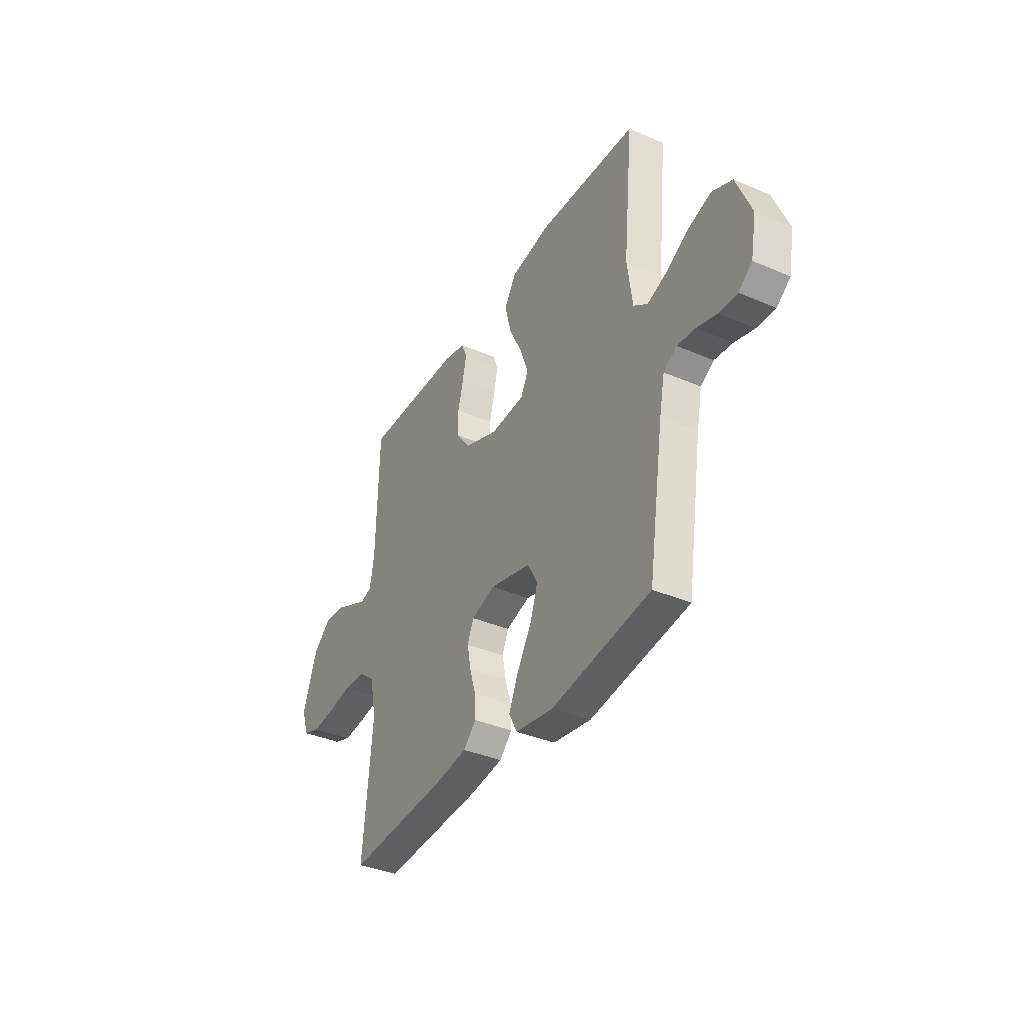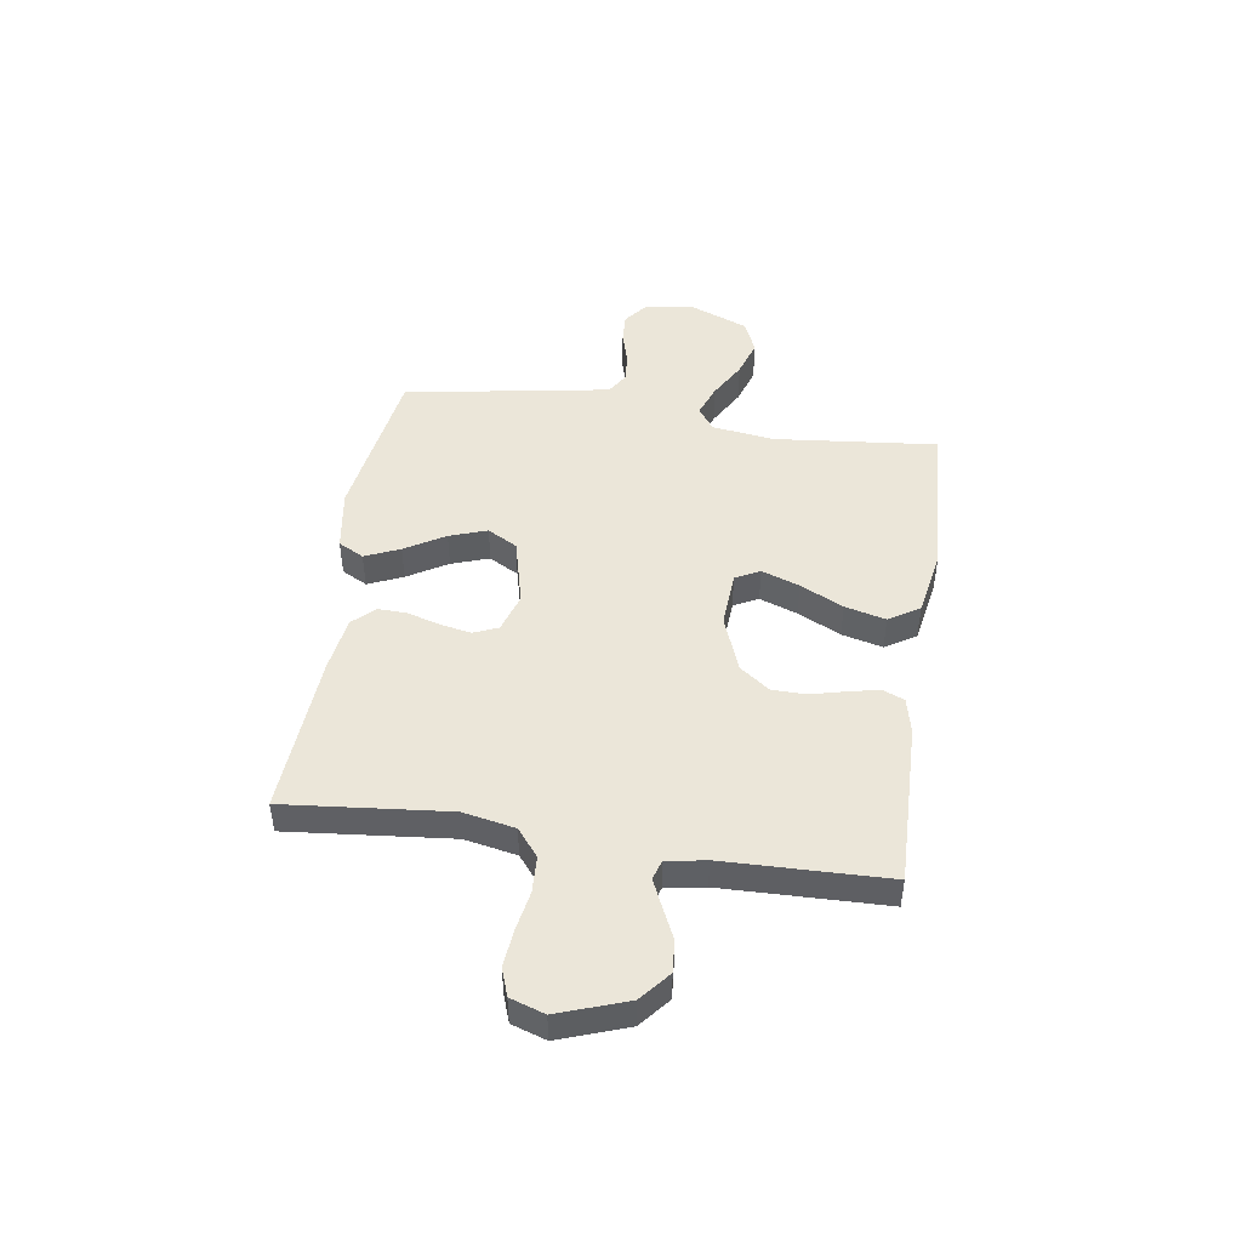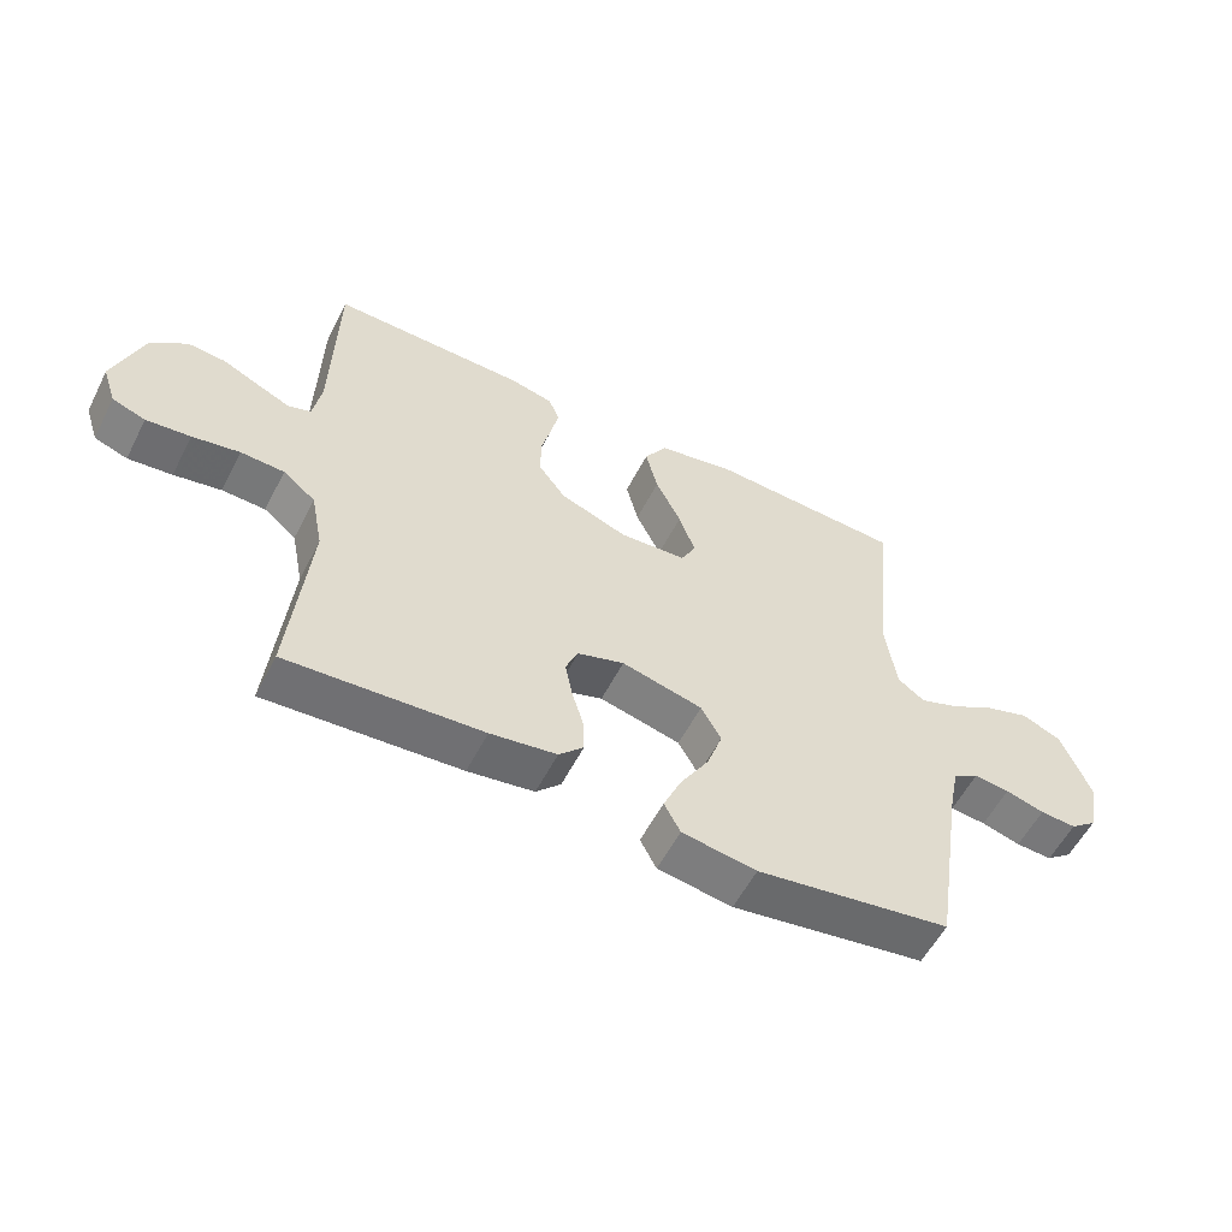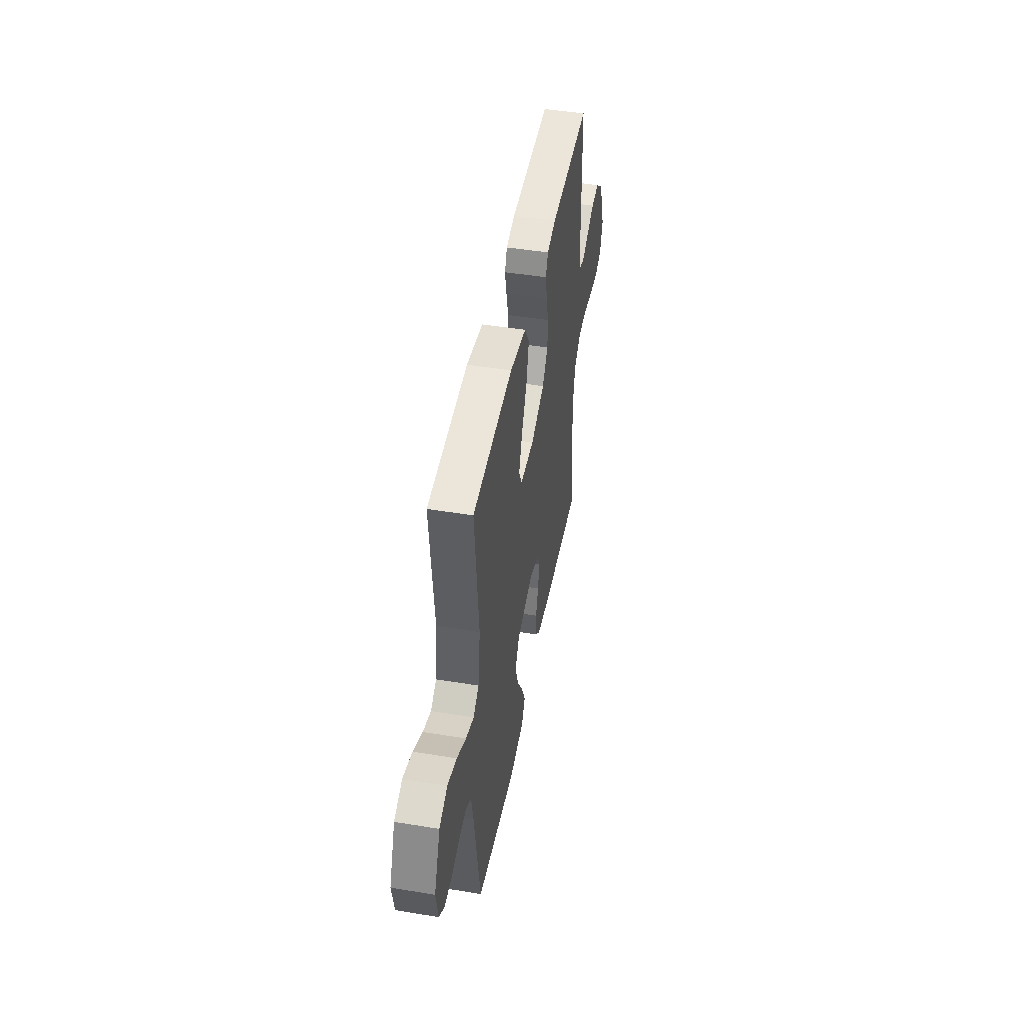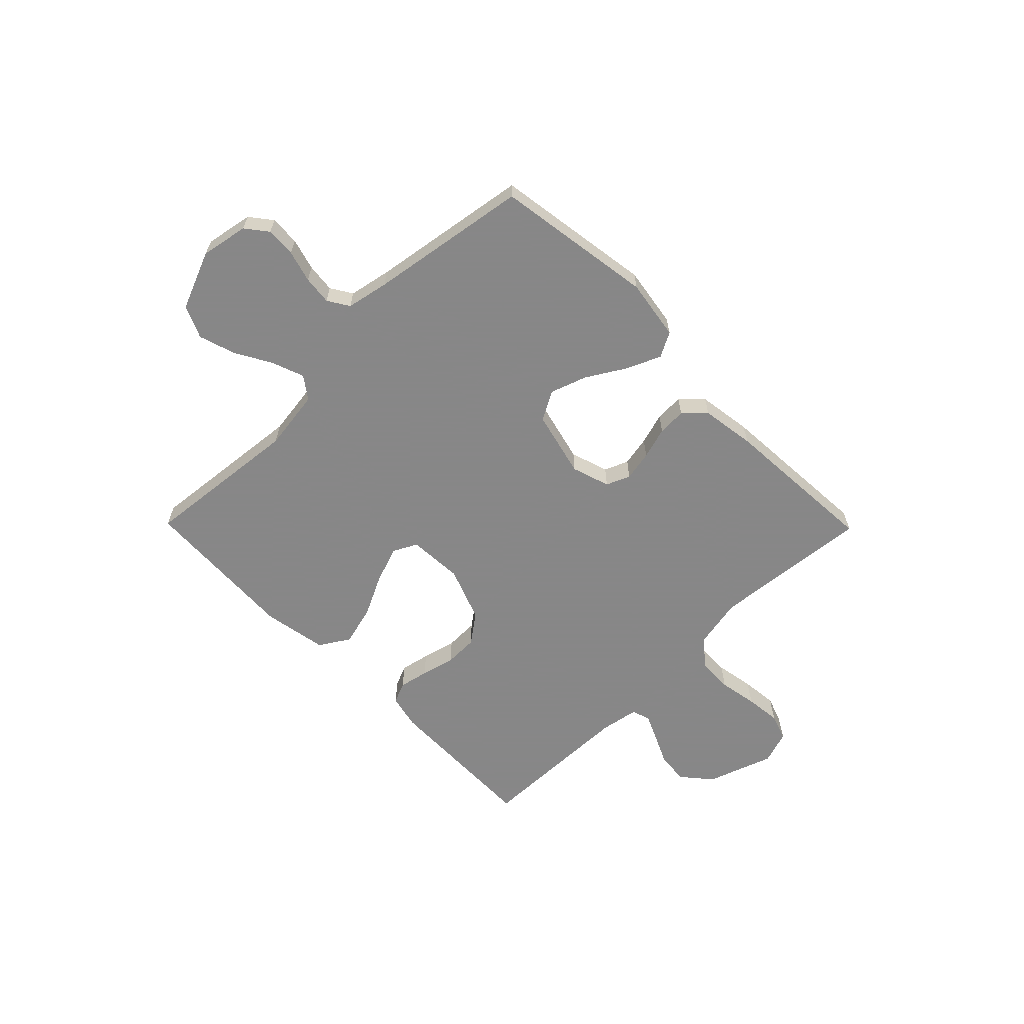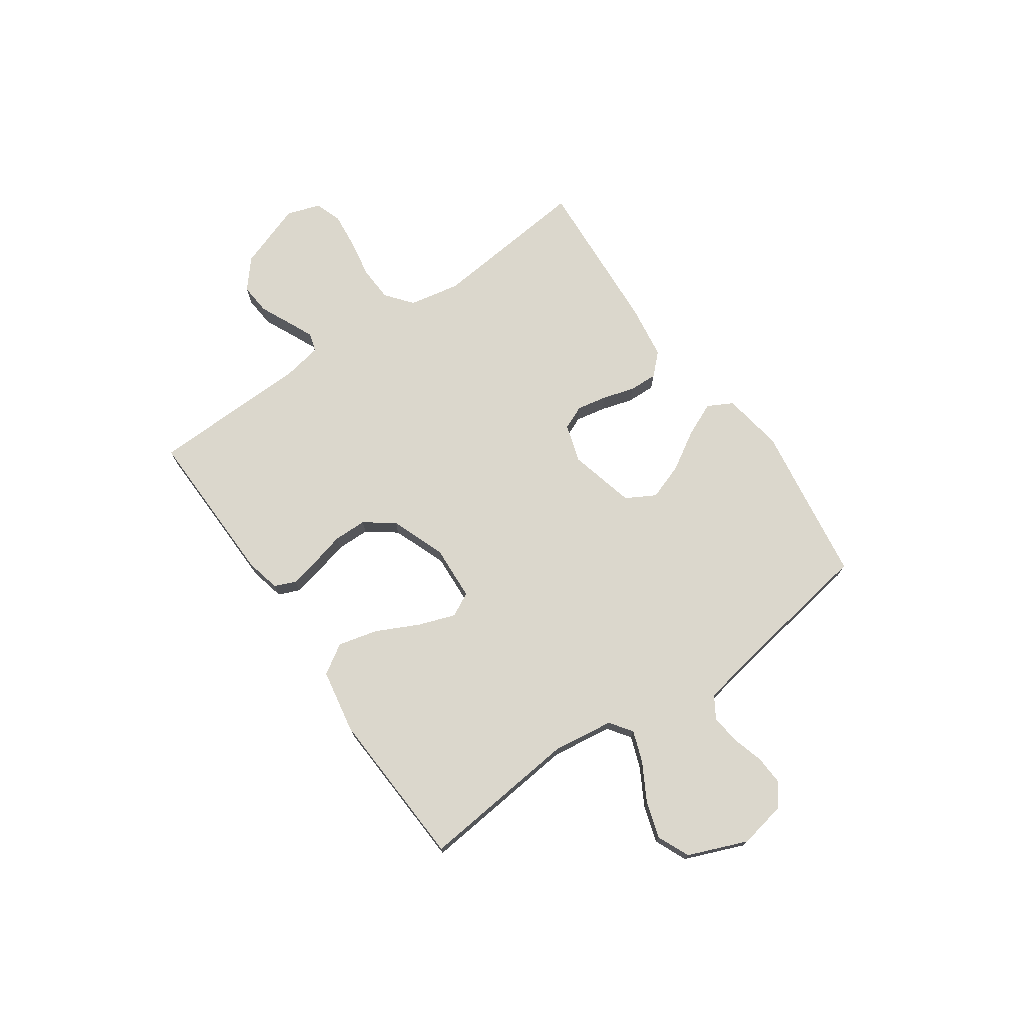
<metadata>
{"format":"obj","ext":"obj","renderer":"f3d","projection":"perspective","resolution":1024,"background":"white","views":[{"elev":-37.1,"azim":61.0,"up":"+Z"},{"elev":46.8,"azim":-81.5,"up":"+Y"},{"elev":-56.4,"azim":-26.9,"up":"+Z"},{"elev":46.7,"azim":100.6,"up":"+Z"},{"elev":-62.6,"azim":134.5,"up":"+Y"},{"elev":73.2,"azim":55.0,"up":"+Y"}]}
</metadata>
<code>
v 0.5 0.07 0.5
v 0.47 0.07 0.2
v 0.486 0.07 0.085
v 0.528 0.07 0.055
v 0.588 0.07 0.077
v 0.657 0.07 0.116
v 0.726 0.07 0.138
v 0.787 0.07 0.111
v 0.832 0.07 0
v 0.815 0.07 -0.089
v 0.774 0.07 -0.121
v 0.718 0.07 -0.118
v 0.658 0.07 -0.101
v 0.603 0.07 -0.095
v 0.563 0.07 -0.12
v 0.547 0.07 -0.2
v 0.5 0.07 -0.5
v 0.2 0.07 -0.545
v 0.085 0.07 -0.527
v 0.06 0.07 -0.48
v 0.088 0.07 -0.416
v 0.132 0.07 -0.343
v 0.156 0.07 -0.274
v 0.125 0.07 -0.219
v 0 0.07 -0.188
v -0.072 0.07 -0.211
v -0.091 0.07 -0.256
v -0.08 0.07 -0.313
v -0.062 0.07 -0.373
v -0.06 0.07 -0.427
v -0.098 0.07 -0.466
v -0.2 0.07 -0.481
v -0.5 0.07 -0.5
v -0.471 0.07 -0.2
v -0.49 0.07 -0.104
v -0.54 0.07 -0.064
v -0.607 0.07 -0.061
v -0.68 0.07 -0.074
v -0.748 0.07 -0.081
v -0.799 0.07 -0.063
v -0.82 0.07 0
v -0.776 0.07 0.125
v -0.721 0.07 0.171
v -0.662 0.07 0.166
v -0.604 0.07 0.139
v -0.555 0.07 0.117
v -0.52 0.07 0.128
v -0.507 0.07 0.2
v -0.5 0.07 0.5
v -0.2 0.07 0.494
v -0.134 0.07 0.479
v -0.117 0.07 0.439
v -0.129 0.07 0.383
v -0.145 0.07 0.319
v -0.144 0.07 0.256
v -0.103 0.07 0.201
v 0 0.07 0.162
v 0.104 0.07 0.168
v 0.127 0.07 0.213
v 0.102 0.07 0.283
v 0.063 0.07 0.362
v 0.044 0.07 0.437
v 0.079 0.07 0.493
v 0.2 0.07 0.515
v 0.5 0 0.5
v 0.47 0 0.2
v 0.486 0 0.085
v 0.528 0 0.055
v 0.588 0 0.077
v 0.657 0 0.116
v 0.726 0 0.138
v 0.787 0 0.111
v 0.832 0 0
v 0.815 0 -0.089
v 0.774 0 -0.121
v 0.718 0 -0.118
v 0.658 0 -0.101
v 0.603 0 -0.095
v 0.563 0 -0.12
v 0.547 0 -0.2
v 0.5 0 -0.5
v 0.2 0 -0.545
v 0.085 0 -0.527
v 0.06 0 -0.48
v 0.088 0 -0.416
v 0.132 0 -0.343
v 0.156 0 -0.274
v 0.125 0 -0.219
v 0 0 -0.188
v -0.072 0 -0.211
v -0.091 0 -0.256
v -0.08 0 -0.313
v -0.062 0 -0.373
v -0.06 0 -0.427
v -0.098 0 -0.466
v -0.2 0 -0.481
v -0.5 0 -0.5
v -0.471 0 -0.2
v -0.49 0 -0.104
v -0.54 0 -0.064
v -0.607 0 -0.061
v -0.68 0 -0.074
v -0.748 0 -0.081
v -0.799 0 -0.063
v -0.82 0 0
v -0.776 0 0.125
v -0.721 0 0.171
v -0.662 0 0.166
v -0.604 0 0.139
v -0.555 0 0.117
v -0.52 0 0.128
v -0.507 0 0.2
v -0.5 0 0.5
v -0.2 0 0.494
v -0.134 0 0.479
v -0.117 0 0.439
v -0.129 0 0.383
v -0.145 0 0.319
v -0.144 0 0.256
v -0.103 0 0.201
v 0 0 0.162
v 0.104 0 0.168
v 0.127 0 0.213
v 0.102 0 0.283
v 0.063 0 0.362
v 0.044 0 0.437
v 0.079 0 0.493
v 0.2 0 0.515
f 64 1 2
f 63 64 2
f 62 63 2
f 61 62 2
f 60 61 2
f 59 60 2 3
f 58 59 3 4
f 57 58 4
f 52 53 54
f 51 52 54
f 50 51 54
f 49 50 54
f 48 49 54
f 47 48 54 55
f 43 44 45
f 42 43 45
f 41 42 45
f 40 41 45
f 39 40 45
f 38 39 45
f 37 38 45
f 36 37 45 46
f 35 36 46 47
f 32 33 34
f 31 32 34
f 30 31 34
f 29 30 34
f 28 29 34
f 34 35 47
f 28 34 47
f 27 28 47
f 20 21 22
f 19 20 22
f 18 19 22
f 17 18 22
f 16 17 22
f 15 16 22 23
f 14 15 23 24
f 11 12 13
f 10 11 13
f 9 10 13
f 8 9 13
f 7 8 13
f 6 7 13
f 5 6 13
f 4 5 13 14
f 14 24 25
f 4 14 25
f 57 4 25
f 47 55 56
f 27 47 56
f 26 27 56
f 25 26 56 57
f 66 65 128
f 66 128 127
f 66 127 126
f 66 126 125
f 66 125 124
f 67 66 124 123
f 68 67 123 122
f 68 122 121
f 118 117 116
f 118 116 115
f 118 115 114
f 118 114 113
f 118 113 112
f 119 118 112 111
f 109 108 107
f 109 107 106
f 109 106 105
f 109 105 104
f 109 104 103
f 109 103 102
f 109 102 101
f 110 109 101 100
f 111 110 100 99
f 98 97 96
f 98 96 95
f 98 95 94
f 98 94 93
f 98 93 92
f 111 99 98
f 111 98 92
f 111 92 91
f 86 85 84
f 86 84 83
f 86 83 82
f 86 82 81
f 86 81 80
f 87 86 80 79
f 88 87 79 78
f 77 76 75
f 77 75 74
f 77 74 73
f 77 73 72
f 77 72 71
f 77 71 70
f 77 70 69
f 78 77 69 68
f 89 88 78
f 89 78 68
f 89 68 121
f 120 119 111
f 120 111 91
f 120 91 90
f 121 120 90 89
f 1 65 66 2
f 2 66 67 3
f 3 67 68 4
f 4 68 69 5
f 5 69 70 6
f 6 70 71 7
f 7 71 72 8
f 8 72 73 9
f 9 73 74 10
f 10 74 75 11
f 11 75 76 12
f 12 76 77 13
f 13 77 78 14
f 14 78 79 15
f 15 79 80 16
f 16 80 81 17
f 17 81 82 18
f 18 82 83 19
f 19 83 84 20
f 20 84 85 21
f 21 85 86 22
f 22 86 87 23
f 23 87 88 24
f 24 88 89 25
f 25 89 90 26
f 26 90 91 27
f 27 91 92 28
f 28 92 93 29
f 29 93 94 30
f 30 94 95 31
f 31 95 96 32
f 32 96 97 33
f 33 97 98 34
f 34 98 99 35
f 35 99 100 36
f 36 100 101 37
f 37 101 102 38
f 38 102 103 39
f 39 103 104 40
f 40 104 105 41
f 41 105 106 42
f 42 106 107 43
f 43 107 108 44
f 44 108 109 45
f 45 109 110 46
f 46 110 111 47
f 47 111 112 48
f 48 112 113 49
f 49 113 114 50
f 50 114 115 51
f 51 115 116 52
f 52 116 117 53
f 53 117 118 54
f 54 118 119 55
f 55 119 120 56
f 56 120 121 57
f 57 121 122 58
f 58 122 123 59
f 59 123 124 60
f 60 124 125 61
f 61 125 126 62
f 62 126 127 63
f 63 127 128 64
f 64 128 65 1

</code>
